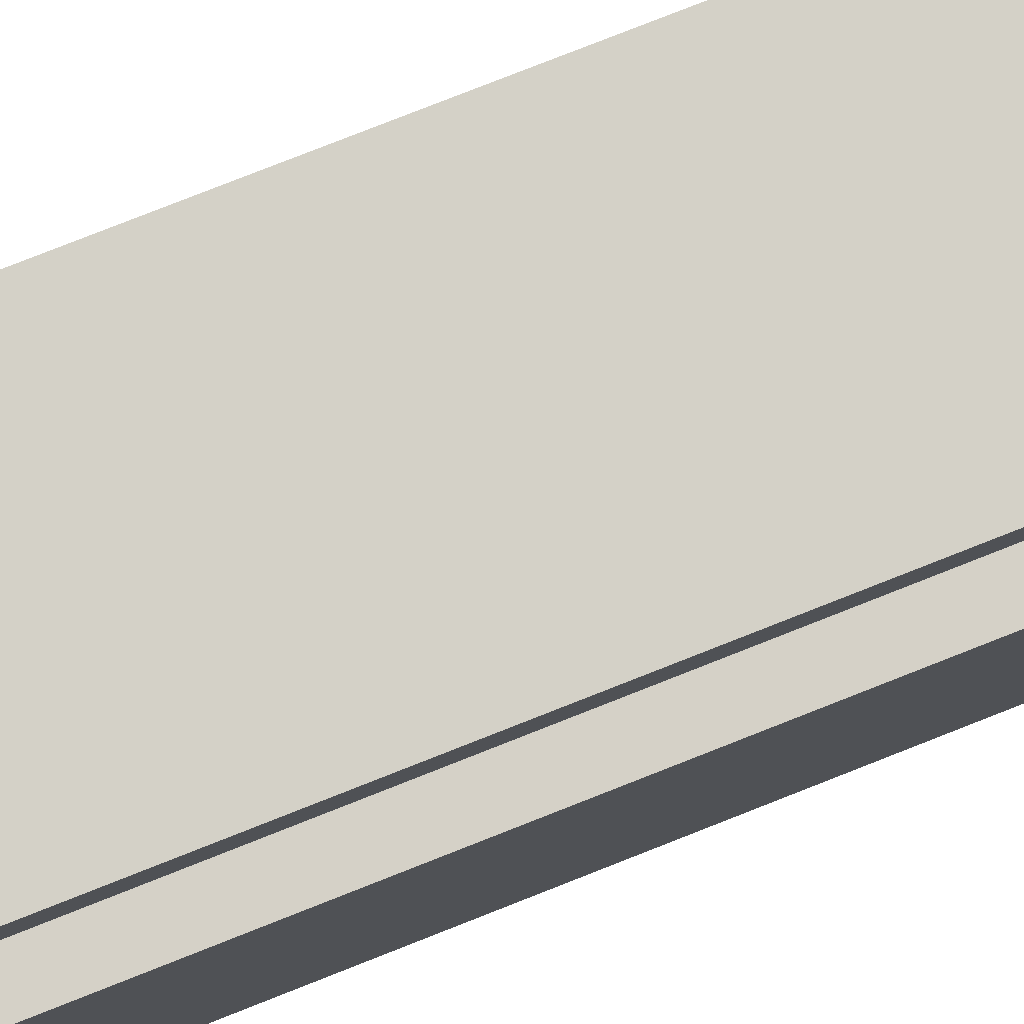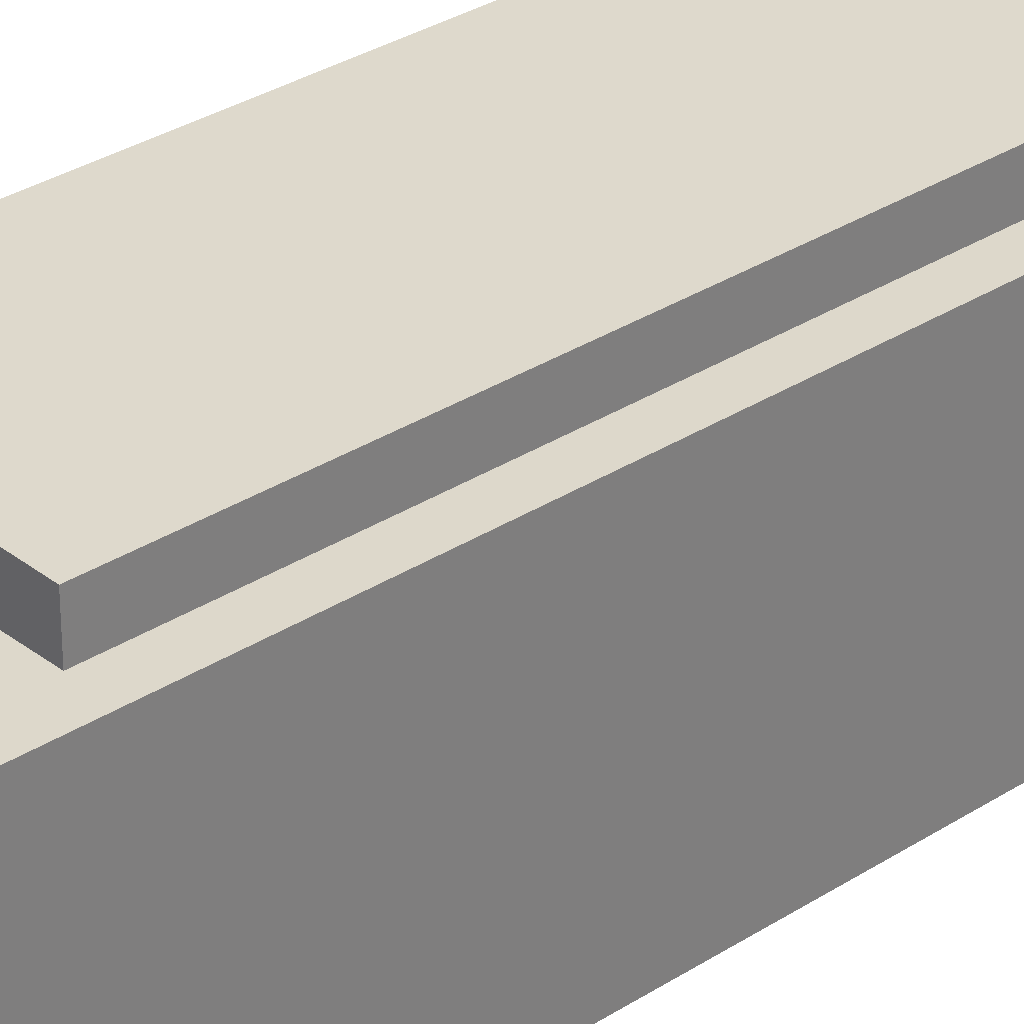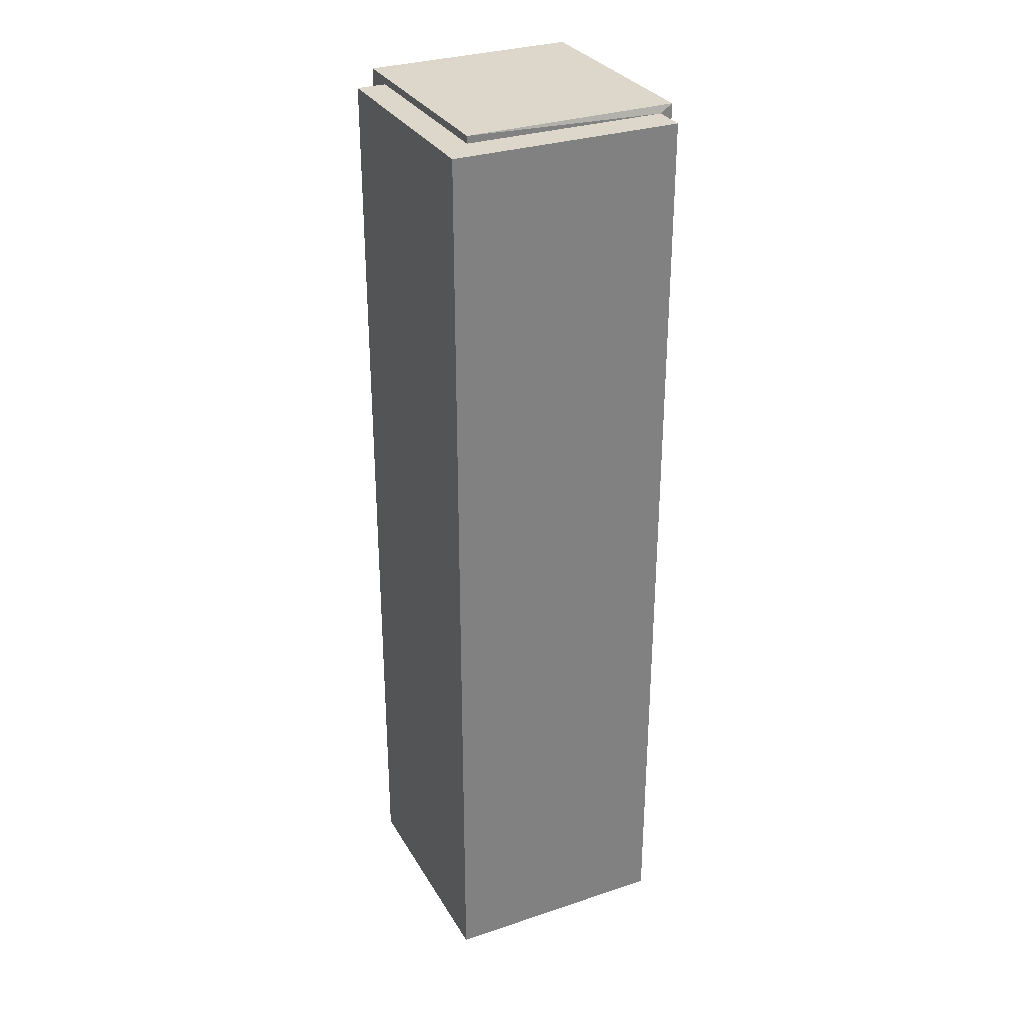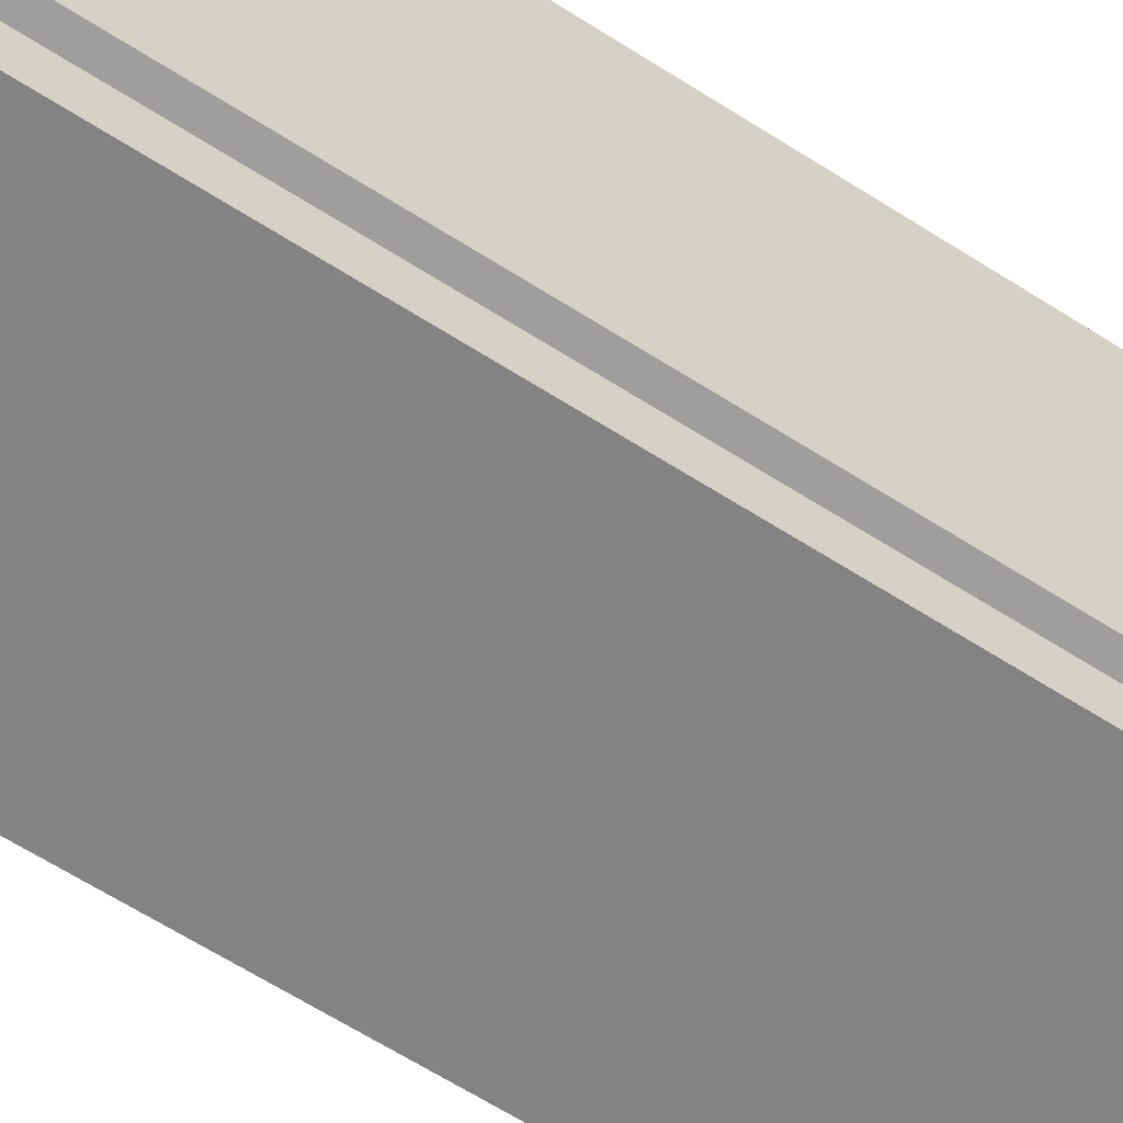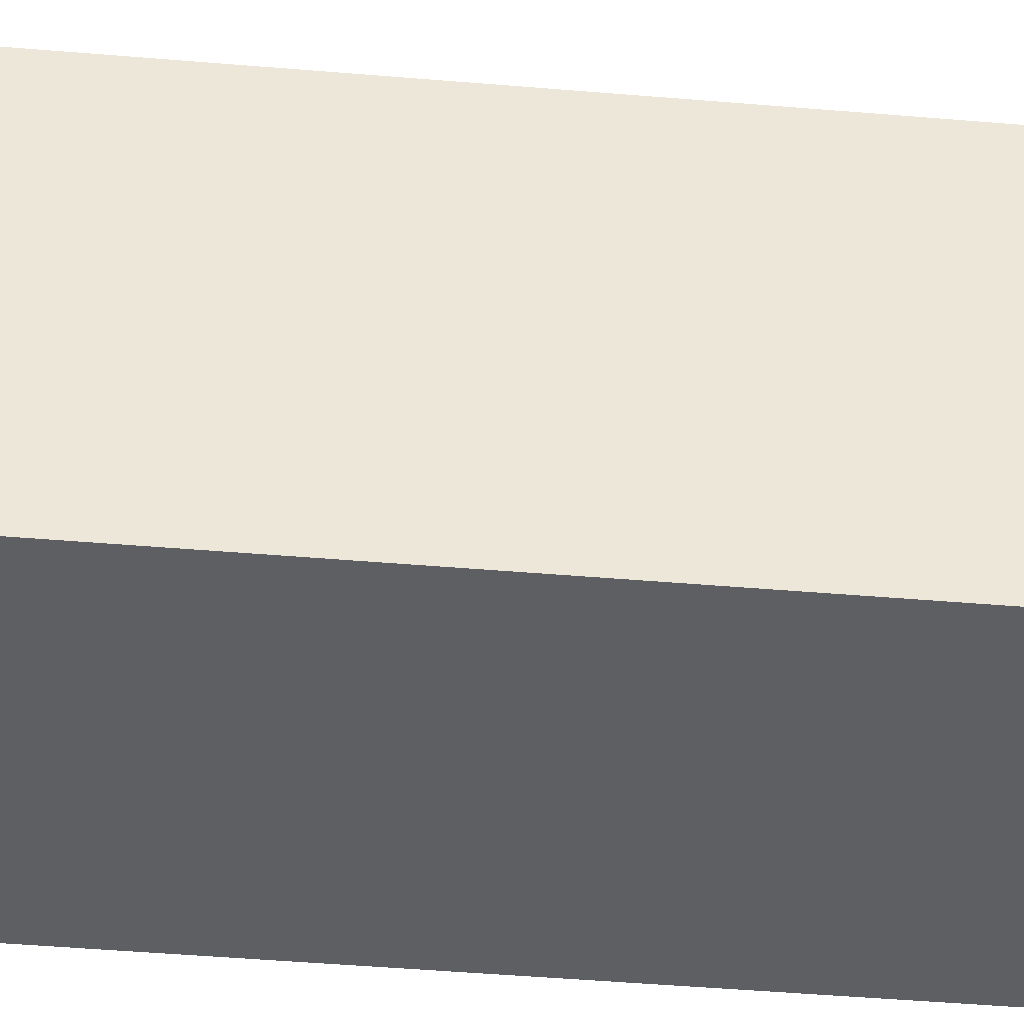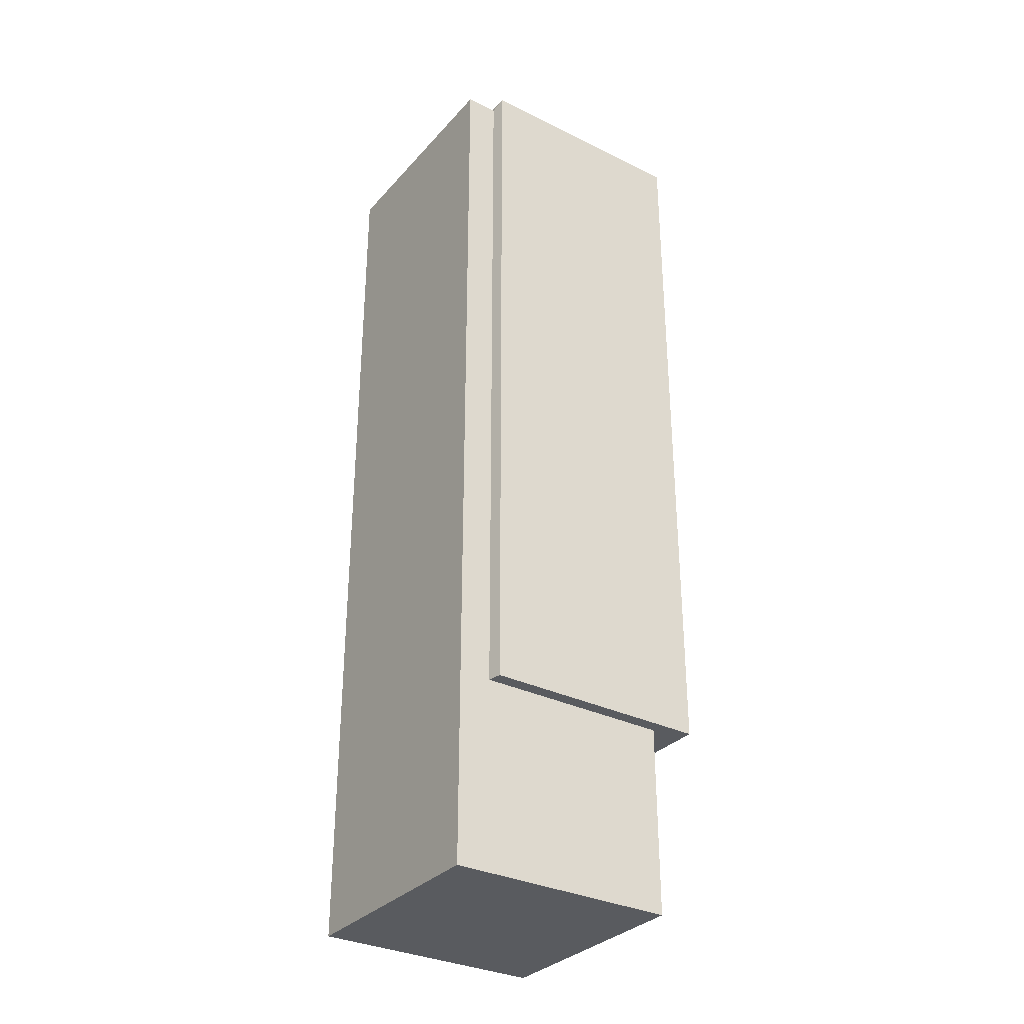
<metadata>
{"format":"obj","ext":"obj","renderer":"f3d","projection":"perspective","resolution":1024,"background":"white","views":[{"elev":79.2,"azim":68.5,"up":"+Z"},{"elev":31.3,"azim":47.4,"up":"+Z"},{"elev":30.6,"azim":154.5,"up":"+Y"},{"elev":-61.1,"azim":-123.5,"up":"+Z"},{"elev":-40.9,"azim":83.9,"up":"+Z"},{"elev":-32.3,"azim":-124.4,"up":"+Y"}]}
</metadata>
<code>
g Mesh30
v -909.4 286.8 -1733
v -974.7 286.8 -1732
v -970.5 284.6 -1733
v -974.7 286.8 -1732
v -909.4 286.8 -1733
v -970.5 284.6 -1733
v -909.4 286.8 -1733
v -970.5 284.6 -1733
v -909.4 284.6 -1733
v -970.5 284.6 -1733
v -909.4 286.8 -1733
v -909.4 284.6 -1733
v -909.4 286.8 -1663
v -974.7 286.8 -1662
v -974.7 286.8 -1732
v -909.4 286.8 -1733
v -974.7 286.8 -1662
v -909.4 286.8 -1663
v -974.7 286.8 -1732
v -909.4 286.8 -1733
v -974.7 286.8 -1732
v -974.7 286.8 -1662
v -974.7 58.19 -1662
v -974.7 58.19 -1732
v -974.7 286.8 -1662
v -974.7 286.8 -1732
v -974.7 58.19 -1662
v -974.7 58.19 -1732
v -974.7 58.19 -1662
v -974.7 286.8 -1662
v -909.4 286.8 -1663
v -909.4 58.19 -1663
v -909.4 58.19 -1663
v -909.4 286.8 -1663
v -974.7 58.19 -1662
v -974.7 286.8 -1662
v -970.5 58.19 -1733
v -974.7 58.19 -1732
v -974.7 58.19 -1662
v -970.5 58.19 -1673
v -909.4 58.19 -1663
v -909.4 58.19 -1673
v -974.7 58.19 -1732
v -970.5 58.19 -1733
v -974.7 58.19 -1662
v -970.5 58.19 -1673
v -909.4 58.19 -1663
v -909.4 58.19 -1673
v -974.7 286.8 -1732
v -974.7 58.19 -1732
v -970.5 58.19 -1733
v -970.5 284.6 -1733
v -974.7 58.19 -1732
v -974.7 286.8 -1732
v -970.5 58.19 -1733
v -970.5 284.6 -1733
v -909.4 286.8 -1733
v -909.4 284.6 -1733
v -909.4 284.6 -1673
v -909.4 286.8 -1663
v -909.4 58.19 -1673
v -909.4 58.19 -1663
v -909.4 58.19 -1663
v -909.4 58.19 -1673
v -909.4 286.8 -1663
v -909.4 284.6 -1673
v -909.4 286.8 -1733
v -909.4 284.6 -1733
v -909.4 58.19 -1673
v -909.4 284.6 -1673
v -900.5 284.6 -1673
v -900.5 0 -1673
v -970.5 0 -1673
v -970.5 58.19 -1673
v -970.5 58.19 -1733
v -970.5 58.19 -1673
v -970.5 0 -1673
v -970.5 0 -1743
v -970.5 284.6 -1743
v -970.5 284.6 -1733
v -970.5 58.19 -1673
v -970.5 58.19 -1733
v -970.5 0 -1673
v -970.5 0 -1743
v -970.5 284.6 -1743
v -970.5 284.6 -1733
v -909.4 58.19 -1673
v -970.5 58.19 -1673
v -970.5 0 -1673
v -900.5 0 -1673
v -900.5 284.6 -1673
v -909.4 284.6 -1673
v -909.4 284.6 -1733
v -970.5 284.6 -1733
v -970.5 284.6 -1743
v -900.5 284.6 -1743
v -900.5 284.6 -1673
v -909.4 284.6 -1673
v -970.5 284.6 -1733
v -909.4 284.6 -1733
v -970.5 284.6 -1743
v -900.5 284.6 -1743
v -900.5 284.6 -1673
v -909.4 284.6 -1673
v -900.5 0 -1743
v -900.5 0 -1673
v -900.5 284.6 -1673
v -900.5 284.6 -1743
v -900.5 0 -1673
v -900.5 0 -1743
v -900.5 284.6 -1673
v -900.5 284.6 -1743
v -900.5 0 -1743
v -900.5 284.6 -1743
v -970.5 284.6 -1743
v -970.5 0 -1743
v -970.5 0 -1743
v -970.5 284.6 -1743
v -900.5 0 -1743
v -900.5 284.6 -1743
v -900.5 0 -1743
v -970.5 0 -1743
v -970.5 0 -1673
v -900.5 0 -1673
v -970.5 0 -1743
v -900.5 0 -1743
v -970.5 0 -1673
v -900.5 0 -1673
g Mesh30_0
f 3 2 1
f 6 5 4
f 9 8 7
f 12 11 10
f 15 14 13
f 13 16 15
f 19 18 17
f 18 19 20
f 23 22 21
f 21 24 23
f 27 26 25
f 26 27 28
f 31 30 29
f 29 32 31
f 35 34 33
f 34 35 36
f 39 38 37
f 37 40 39
f 40 41 39
f 40 42 41
f 45 44 43
f 44 45 46
f 46 45 47
f 46 47 48
f 51 50 49
f 49 52 51
f 55 54 53
f 54 55 56
f 59 58 57
f 59 57 60
f 61 59 60
f 60 62 61
f 65 64 63
f 64 65 66
f 66 65 67
f 66 67 68
f 71 70 69
f 72 71 69
f 69 73 72
f 73 69 74
f 77 76 75
f 75 78 77
f 75 79 78
f 75 80 79
f 83 82 81
f 82 83 84
f 82 84 85
f 82 85 86
f 89 88 87
f 87 90 89
f 90 87 91
f 91 87 92
f 95 94 93
f 93 96 95
f 93 97 96
f 93 98 97
f 101 100 99
f 100 101 102
f 100 102 103
f 100 103 104
f 107 106 105
f 105 108 107
f 111 110 109
f 110 111 112
f 115 114 113
f 113 116 115
f 119 118 117
f 118 119 120
f 123 122 121
f 121 124 123
f 127 126 125
f 126 127 128

</code>
